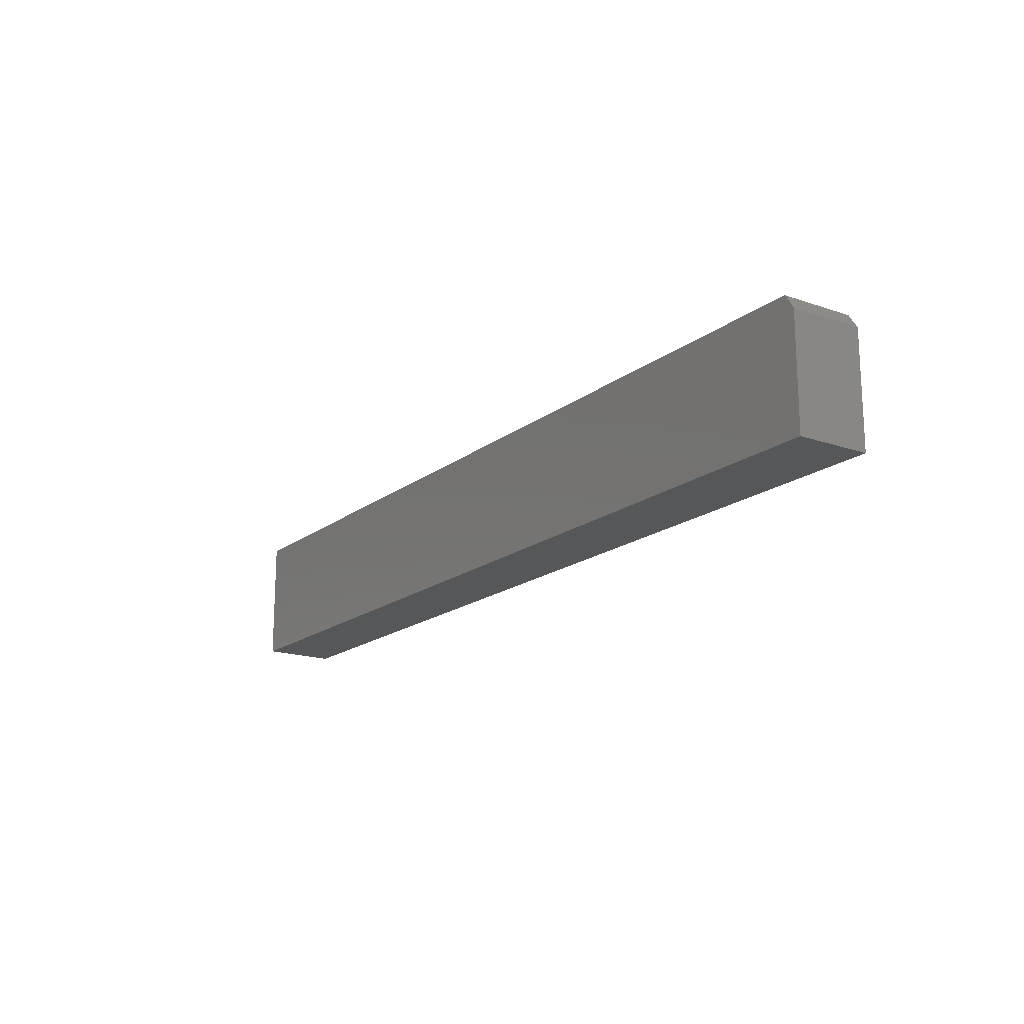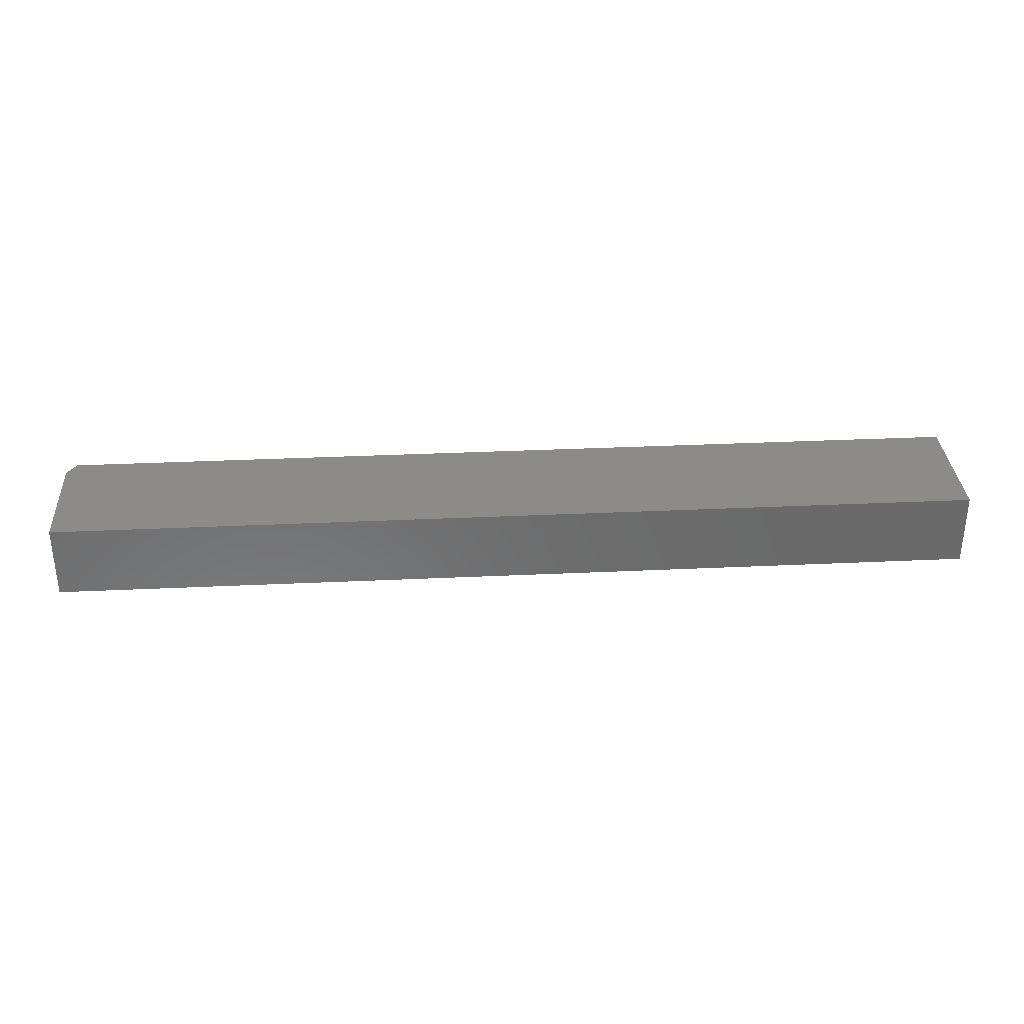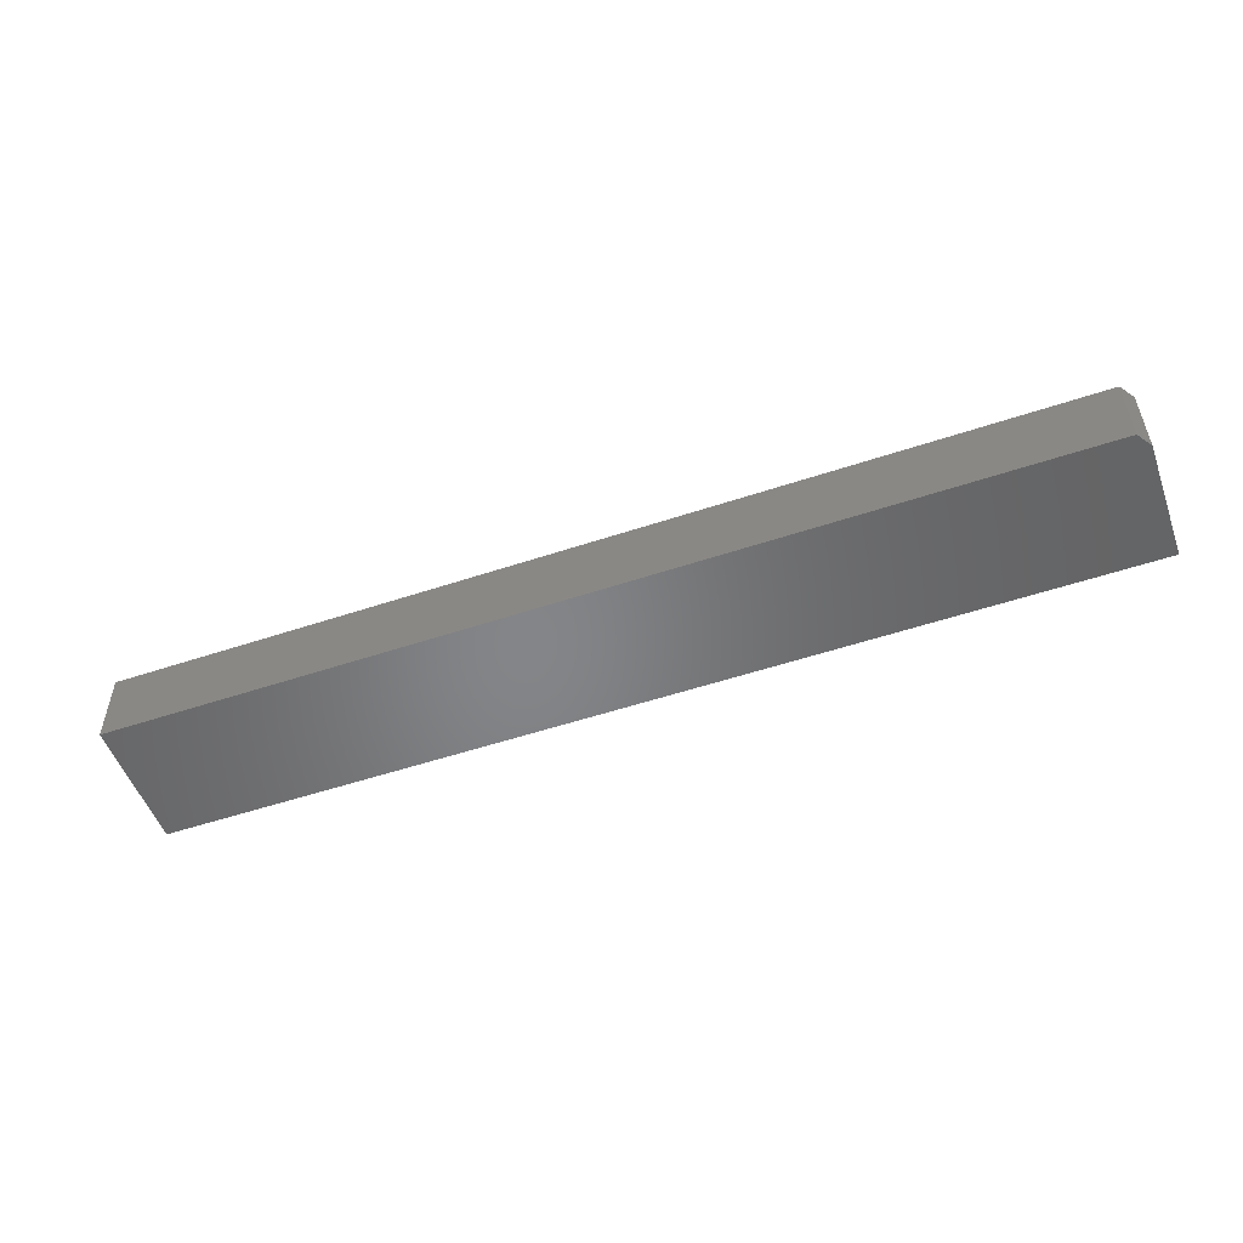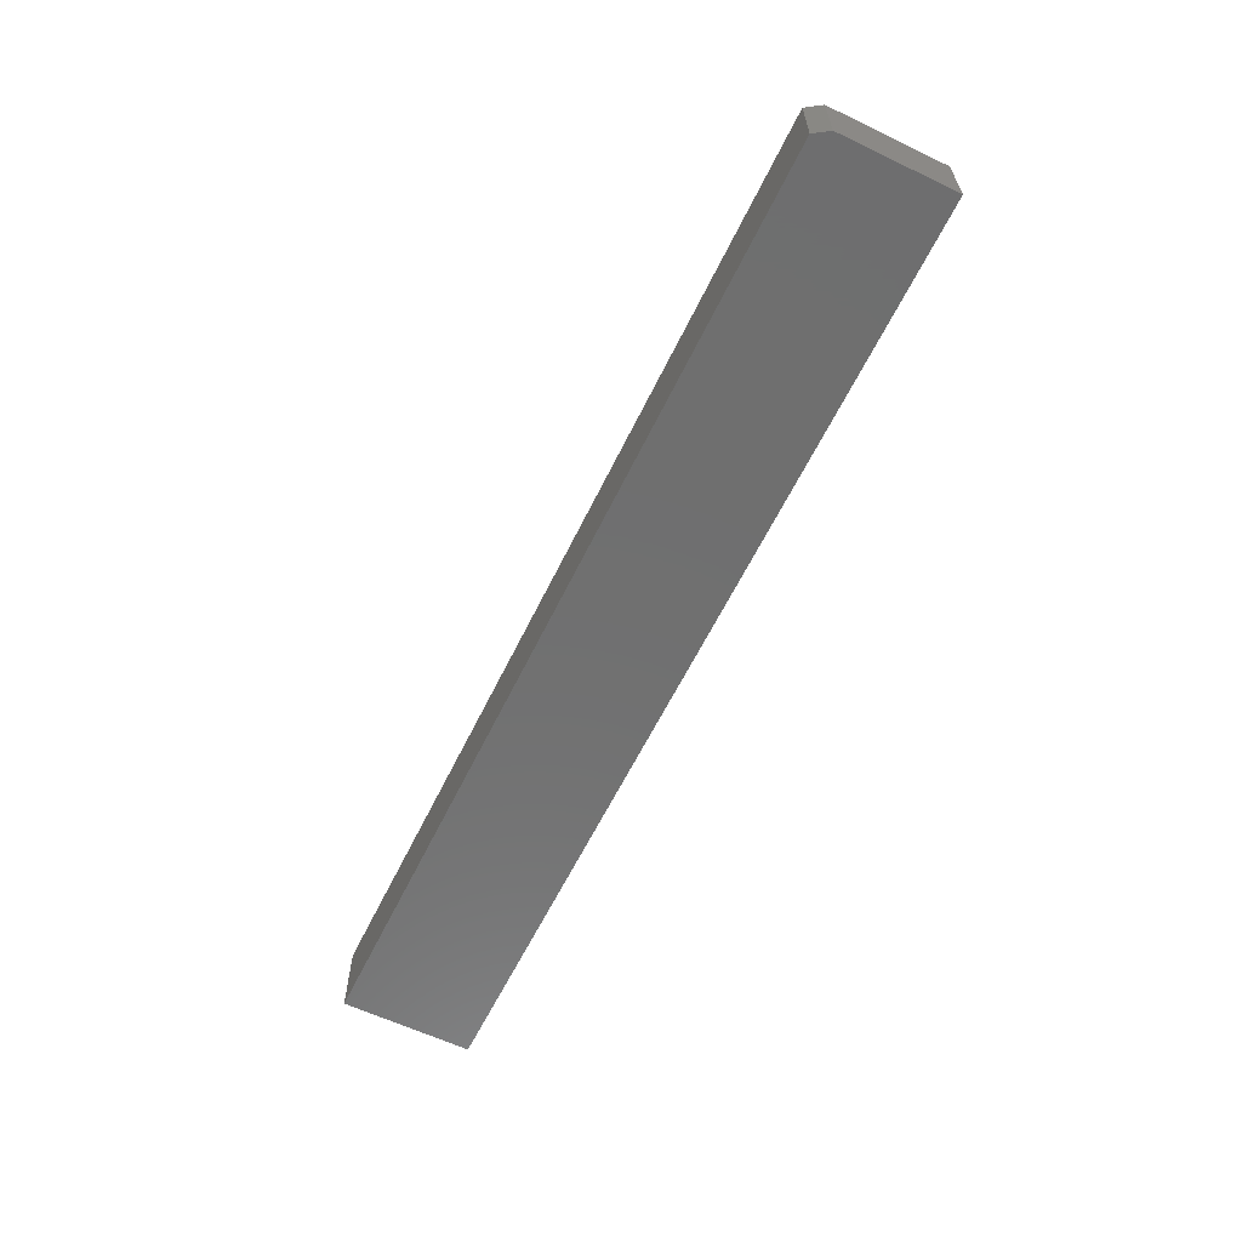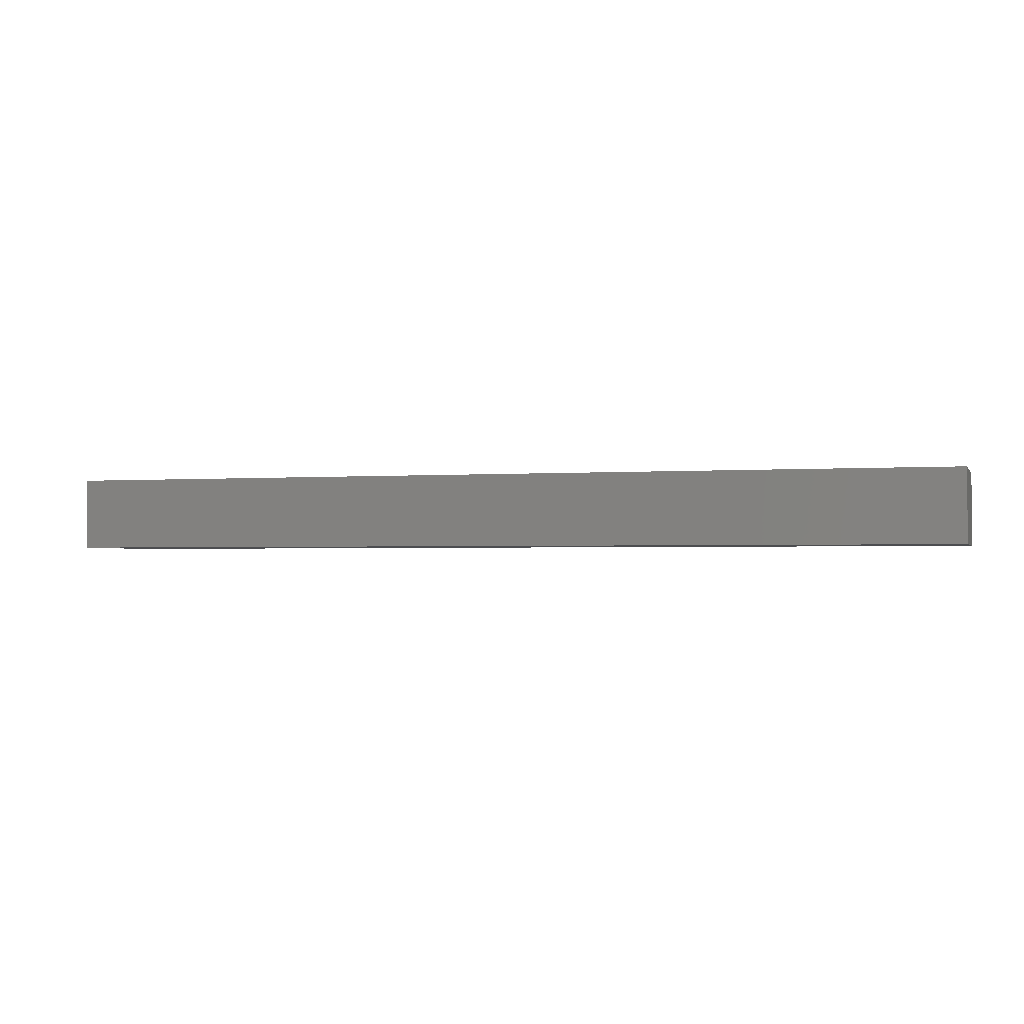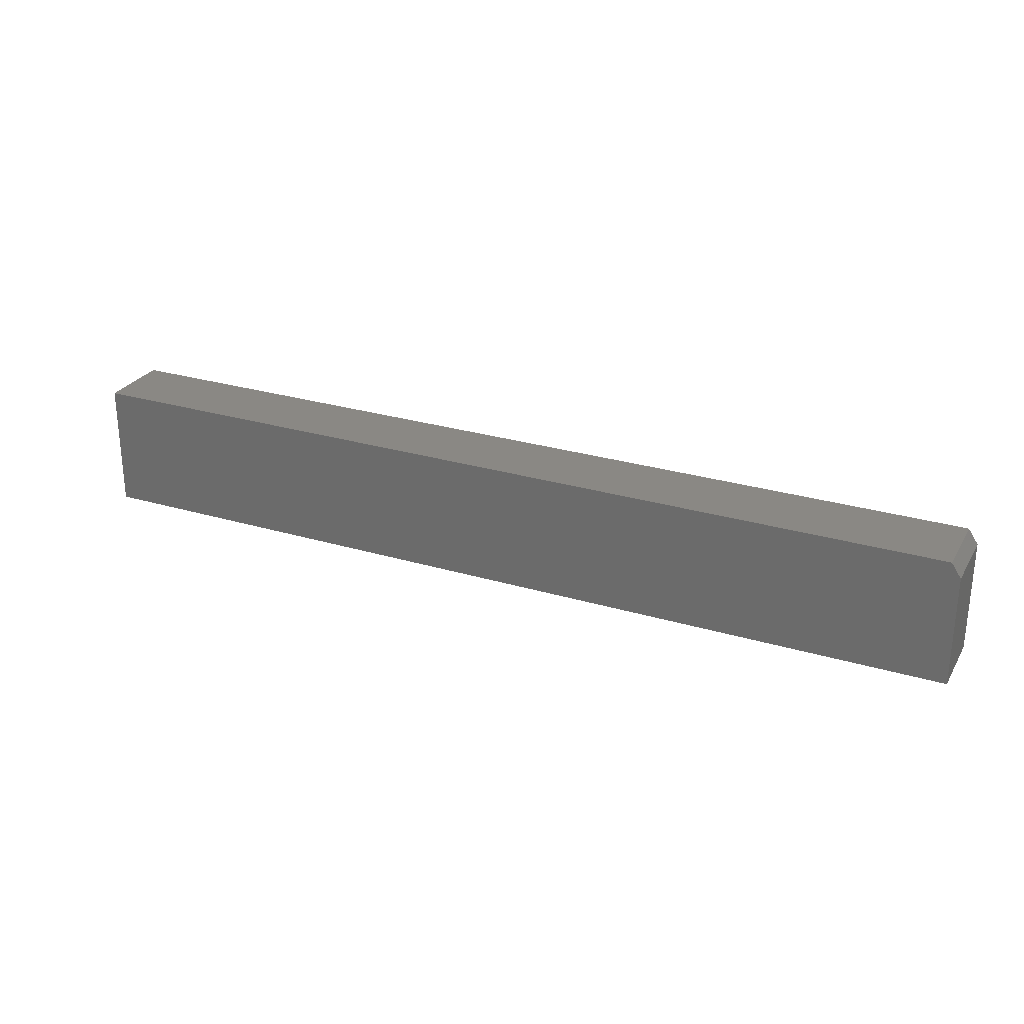
<metadata>
{"format":"stl","ext":"stl","renderer":"f3d","projection":"perspective","resolution":1024,"background":"white","views":[{"elev":-17.5,"azim":-124.3,"up":"+Y"},{"elev":33.0,"azim":-3.7,"up":"+Z"},{"elev":-52.5,"azim":-160.2,"up":"+Z"},{"elev":-61.2,"azim":-115.9,"up":"+Z"},{"elev":-1.9,"azim":16.6,"up":"+Z"},{"elev":27.1,"azim":-155.1,"up":"+Y"}]}
</metadata>
<code>
# stl→obj: 10 verts, 16 faces
v -0.75 -0.08594 0.1172
v 0.7422 -0.08594 0.1172
v -0.75 0.09482 0.1172
v 0.7422 0.1183 0.1172
v -0.7344 0.1183 0.1172
v -0.7344 0.1183 0
v 0.7422 0.1183 0
v -0.75 0.09482 0
v 0.7422 -0.08594 0
v -0.75 -0.08594 0
f 1 2 3
f 3 2 4
f 3 4 5
f 6 7 8
f 8 7 9
f 8 9 10
f 3 8 1
f 1 8 10
f 4 7 5
f 5 7 6
f 5 6 3
f 3 6 8
f 2 9 4
f 4 9 7
f 1 10 2
f 2 10 9

</code>
